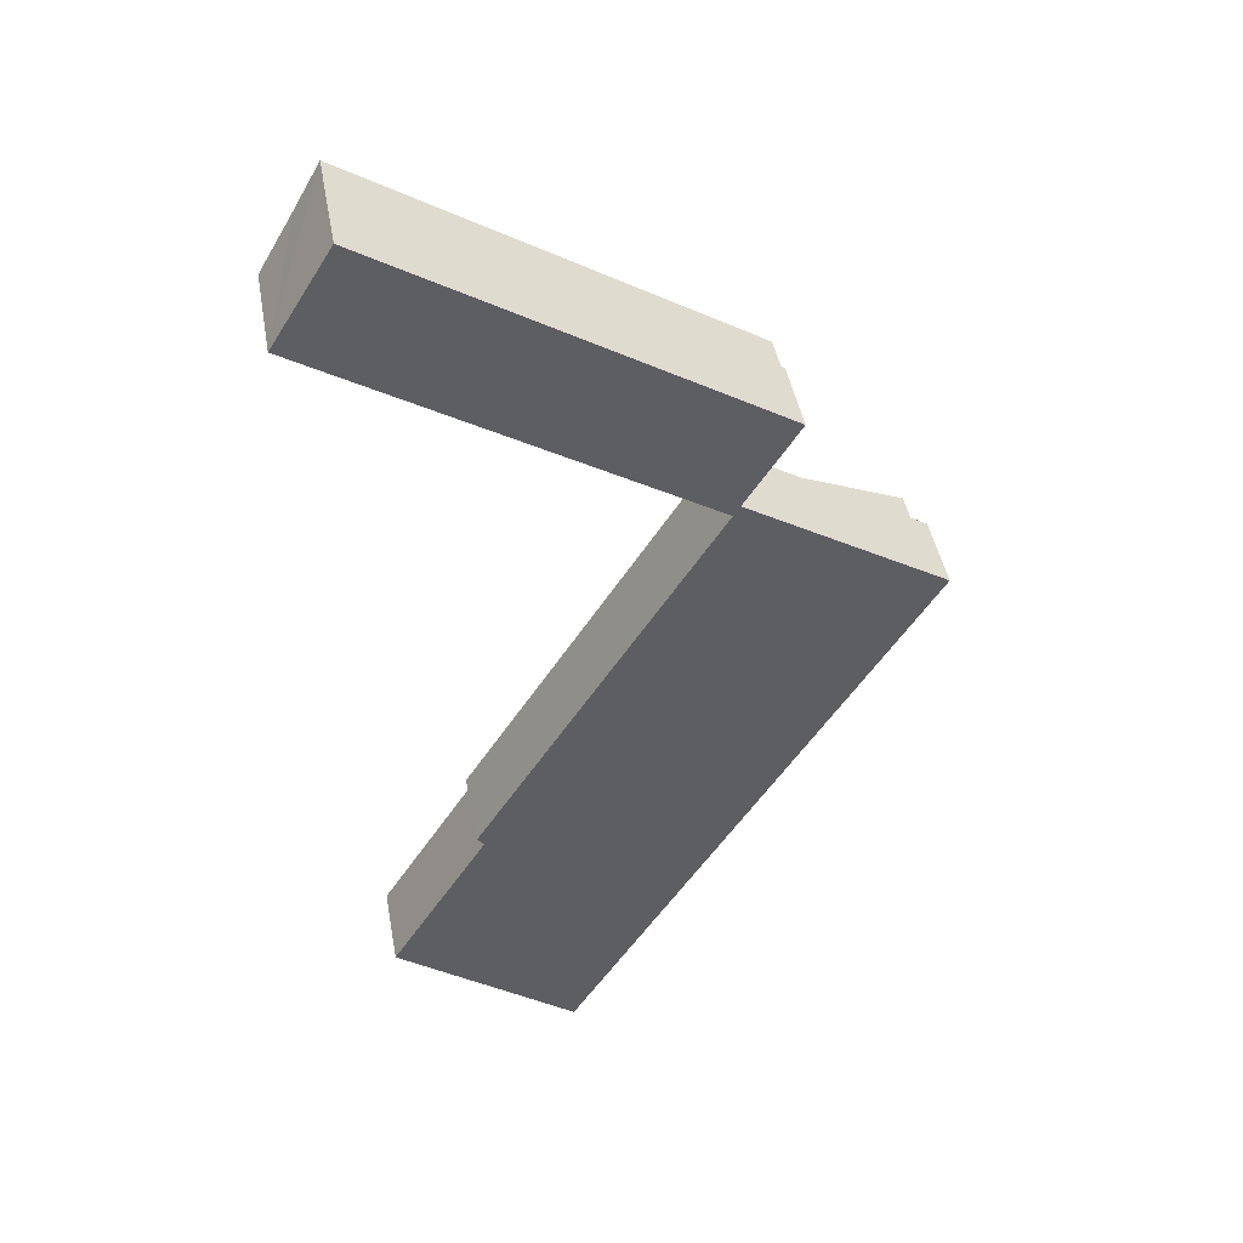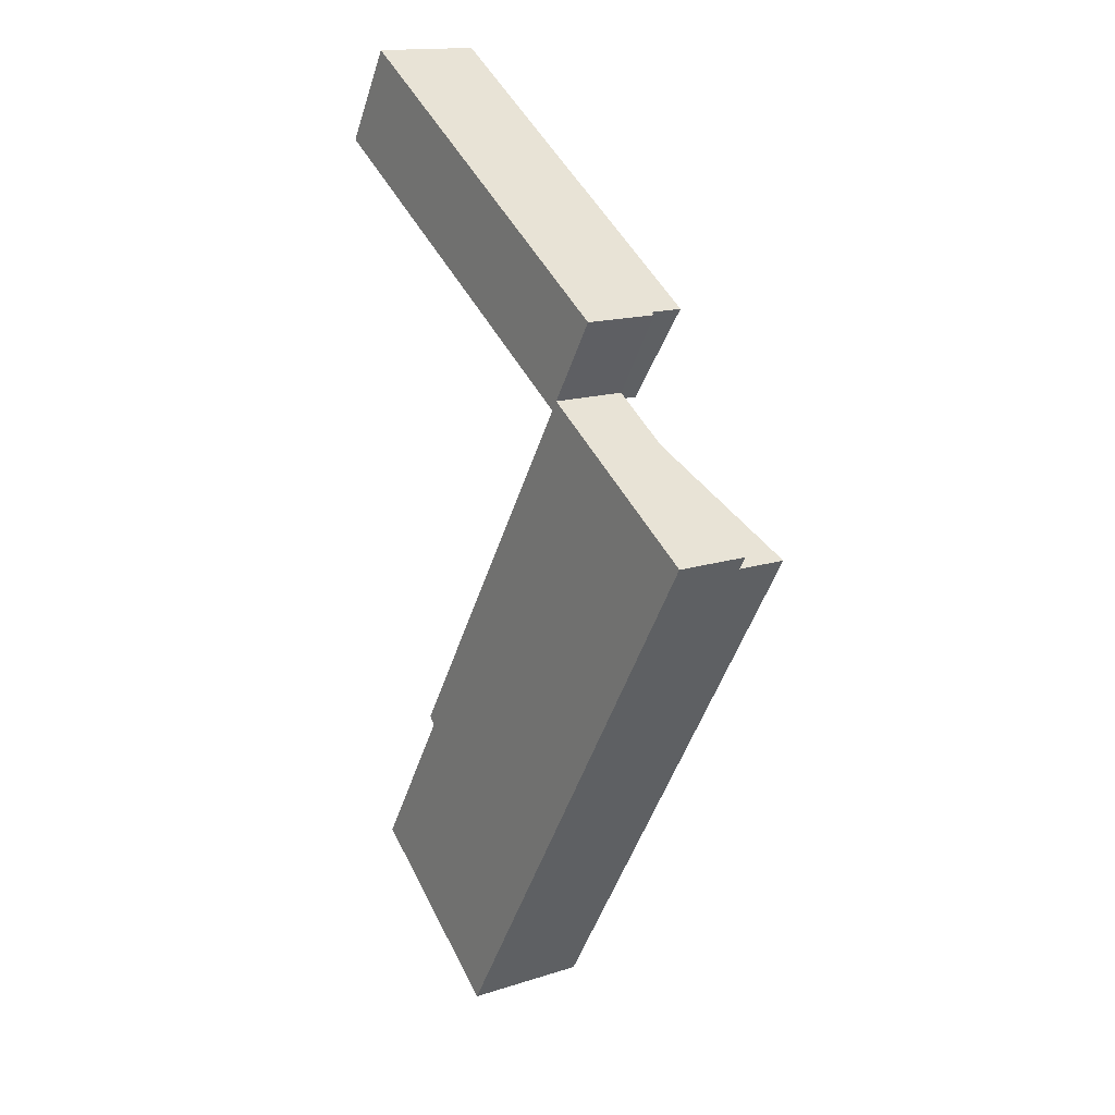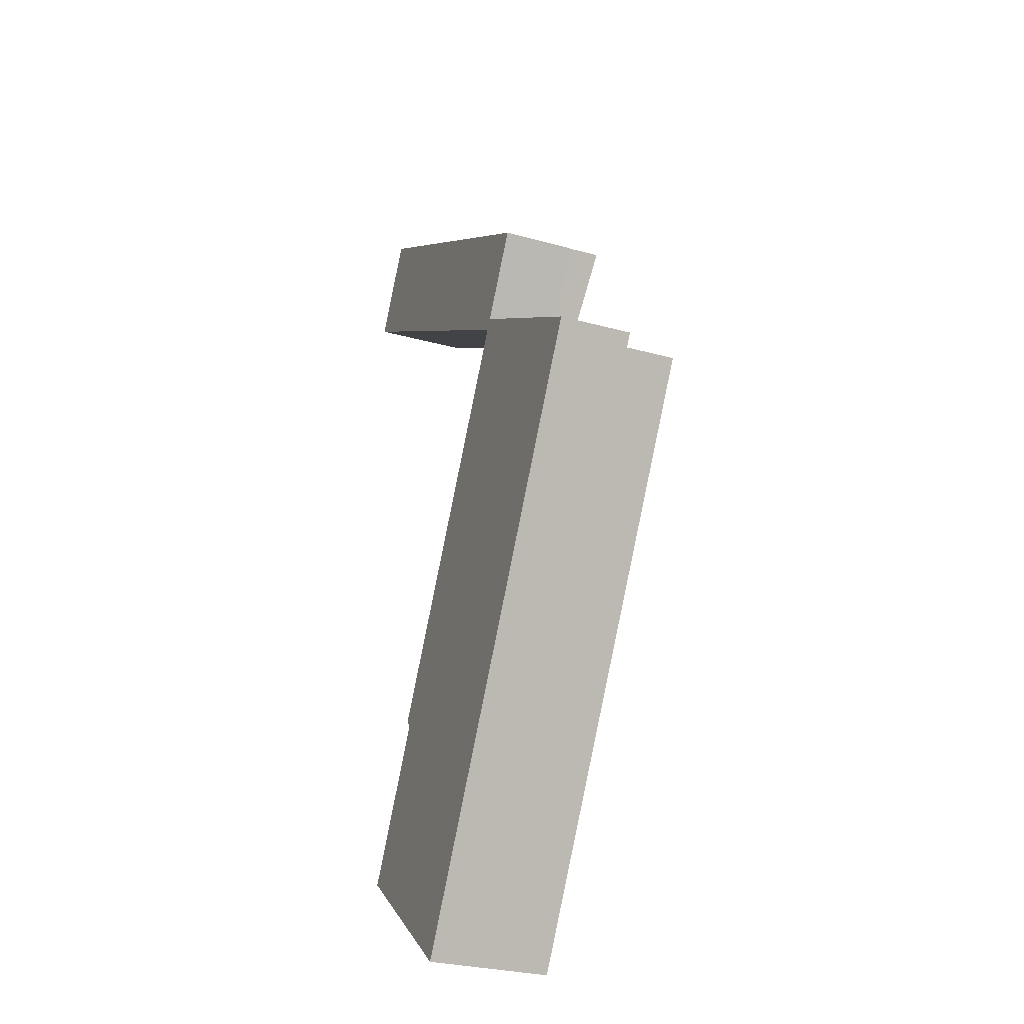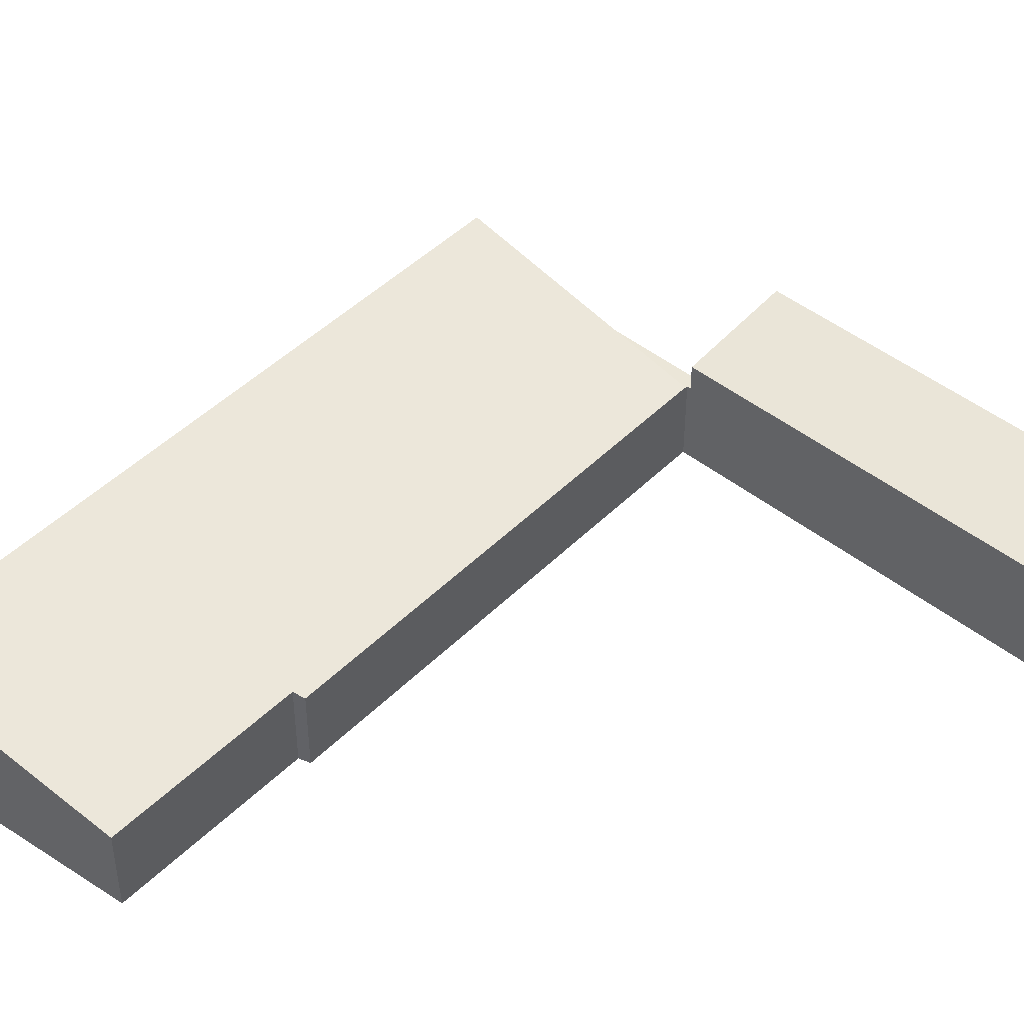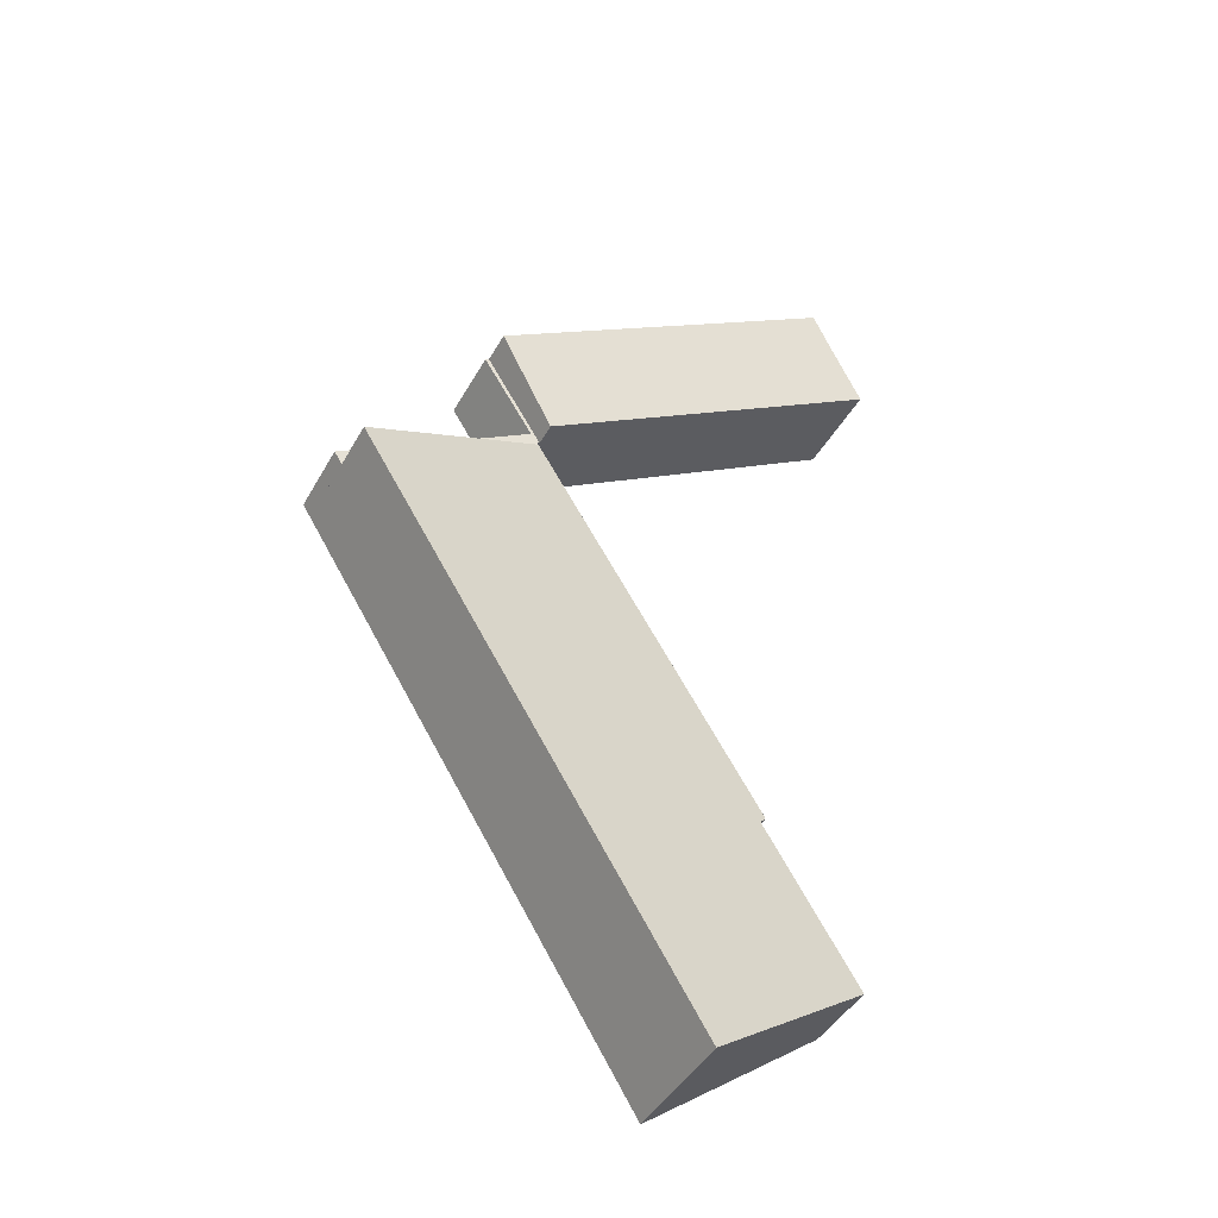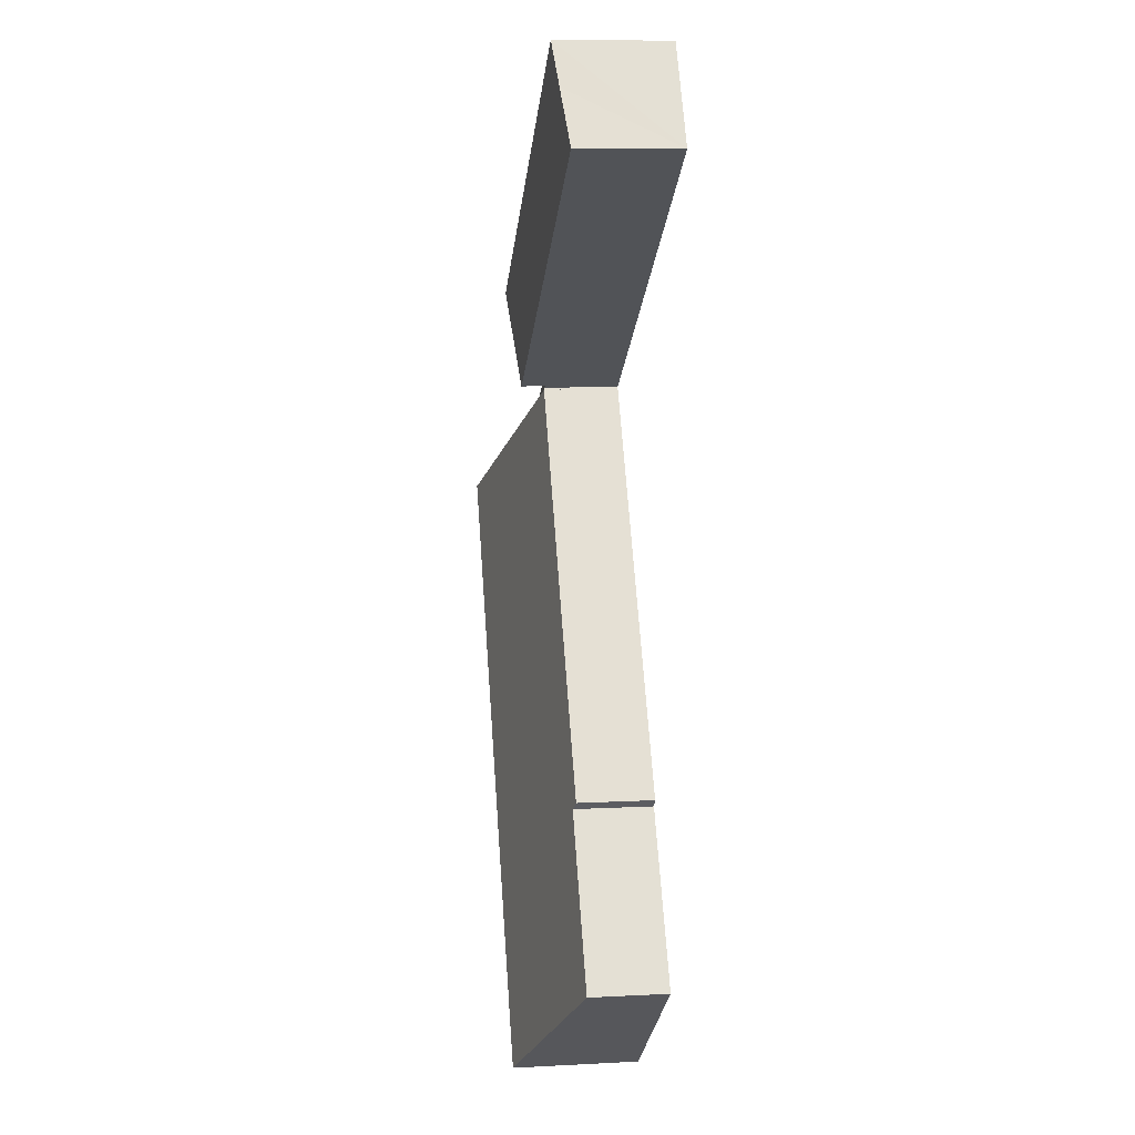
<metadata>
{"format":"obj","ext":"obj","renderer":"f3d","projection":"perspective","resolution":1024,"background":"white","views":[{"elev":44.9,"azim":-10.3,"up":"+Z"},{"elev":15.3,"azim":55.7,"up":"+Z"},{"elev":-29.0,"azim":67.8,"up":"+Z"},{"elev":46.5,"azim":-106.2,"up":"+Y"},{"elev":-43.3,"azim":152.8,"up":"+Z"},{"elev":8.9,"azim":-97.8,"up":"+Z"}]}
</metadata>
<code>
v  26.06 3.5 -16.33
v  17.43 3.5 -10.15
v  26.43 3.5 -15.73
v  17.07 3.5 -10.71
v  16.99 3.5 -10.54
v  17.13 3.5 -10.62
v  19.65 3.5 -6.246
v  19.82 3.5 -6.352
v  16.99 6.451e-16 -10.54
v  19.65 3.825e-16 -6.246
v  17.07 6.561e-16 -10.71
v  17.13 6.502e-16 -10.62
v  19.82 3.889e-16 -6.352
v  17.43 6.216e-16 -10.15
v  26.43 9.631e-16 -15.73
v  26.06 9.999e-16 -16.33
v  16.99 4.615 -10.54
v  2.688 5.059 4.344
v  19.65 5.059 -6.246
v  1.523 4.862 2.43
v  0 4.61 2.823e-16
v  0 0 0
v  2.688 -2.66e-16 4.344
v  1.523 -1.488e-16 2.43
v  3.524 3.987 -36.43
v  13.59 5.882 -36.43
v  10.37 5.882 -41.63
v  26.06 5.882 -16.33
v  2.199 3.62 -35.42
v  6.578 3.618 -28.34
v  6.253 3.515 -27.98
v  17.07 3.534 -10.71
v  2.199 2.169e-15 -35.42
v  6.578 1.736e-15 -28.34
v  6.253 1.714e-15 -27.98
v  10.37 2.549e-15 -41.63
v  3.524 2.231e-15 -36.43
v  13.59 2.231e-15 -36.43
g defaultobject
f 1 2 3
f 2 1 4
f 5 2 6
f 2 5 7
f 2 7 8
f 9 7 5
f 7 9 10
f 11 6 4
f 6 11 12
f 10 8 7
f 8 10 13
f 14 3 2
f 3 14 15
f 13 2 8
f 2 13 14
f 15 1 3
f 1 15 16
f 16 4 1
f 4 16 11
f 12 5 6
f 5 12 9
f 12 10 9
f 10 12 14
f 10 14 13
f 14 16 15
f 16 14 11
f 17 18 19
f 18 17 20
f 20 17 21
f 22 20 21
f 20 22 18
f 18 22 23
f 23 22 24
f 23 19 18
f 19 23 10
f 10 17 19
f 17 10 9
f 9 21 17
f 21 9 22
f 24 10 23
f 10 24 22
f 10 22 9
f 25 26 27
f 26 25 28
f 28 25 29
f 28 29 30
f 28 30 31
f 28 31 32
f 33 30 29
f 30 33 34
f 31 11 32
f 11 31 35
f 34 31 30
f 31 34 35
f 36 25 27
f 25 36 37
f 25 37 29
f 29 37 33
f 32 16 28
f 16 32 11
f 16 26 28
f 26 16 38
f 26 38 27
f 27 38 36
f 35 16 11
f 16 35 34
f 16 34 38
f 38 34 33
f 38 33 37
f 38 37 36

</code>
